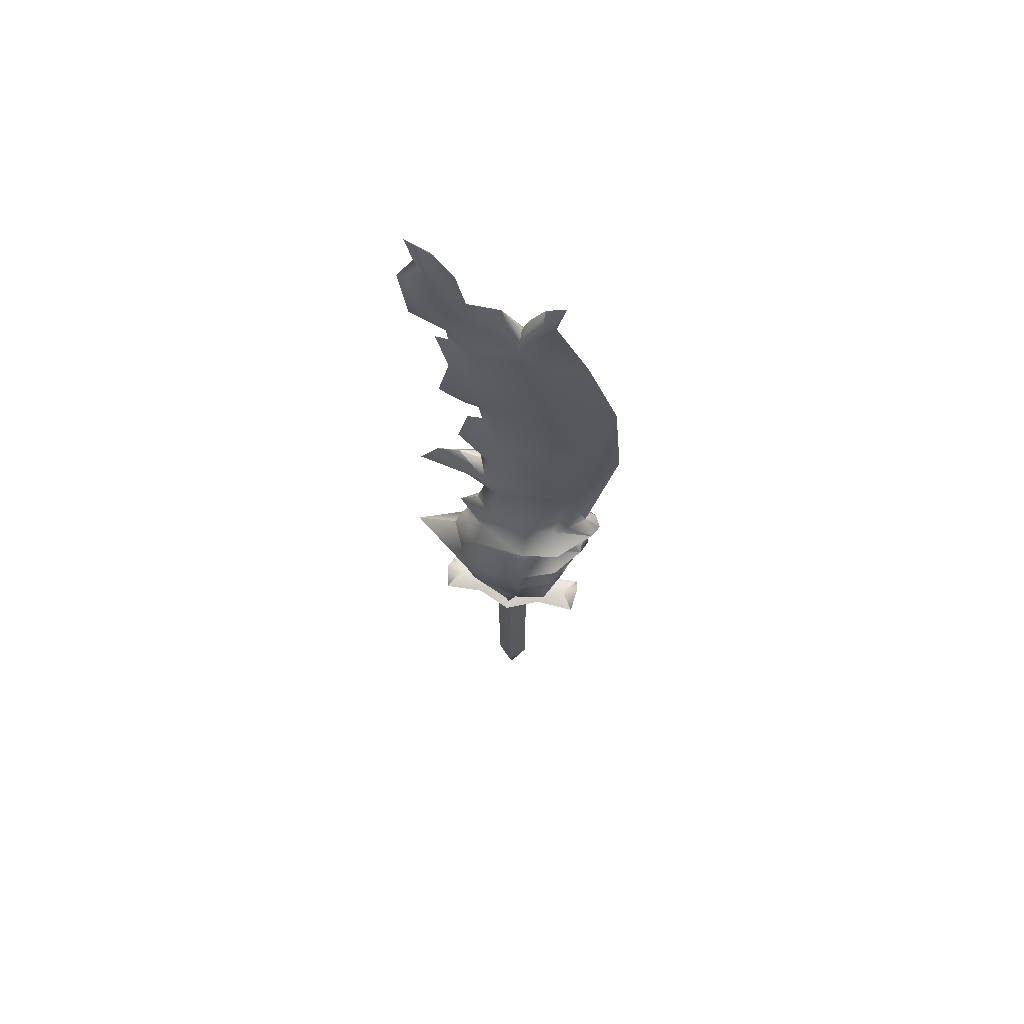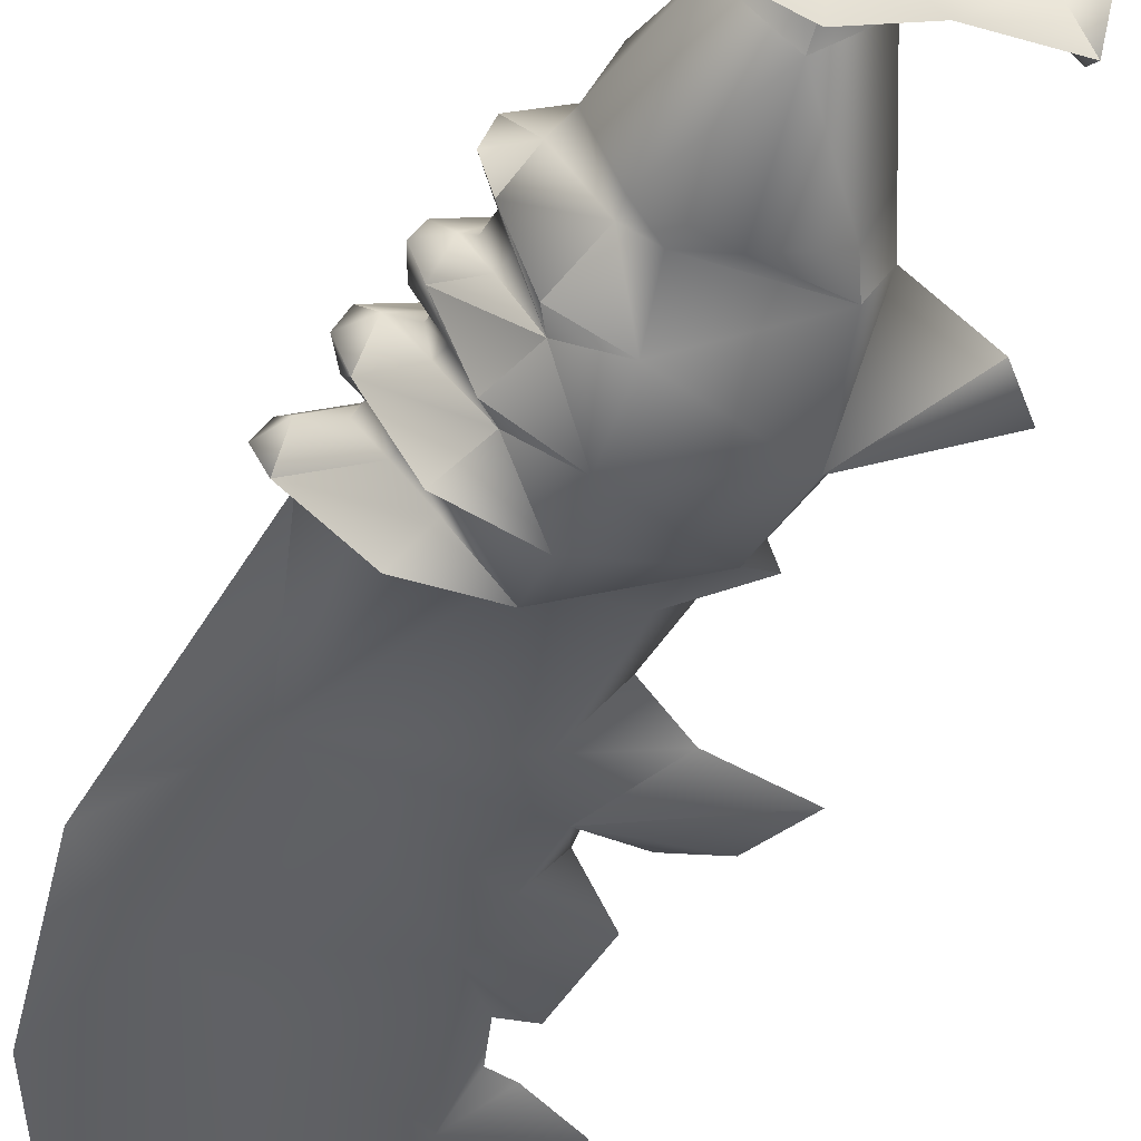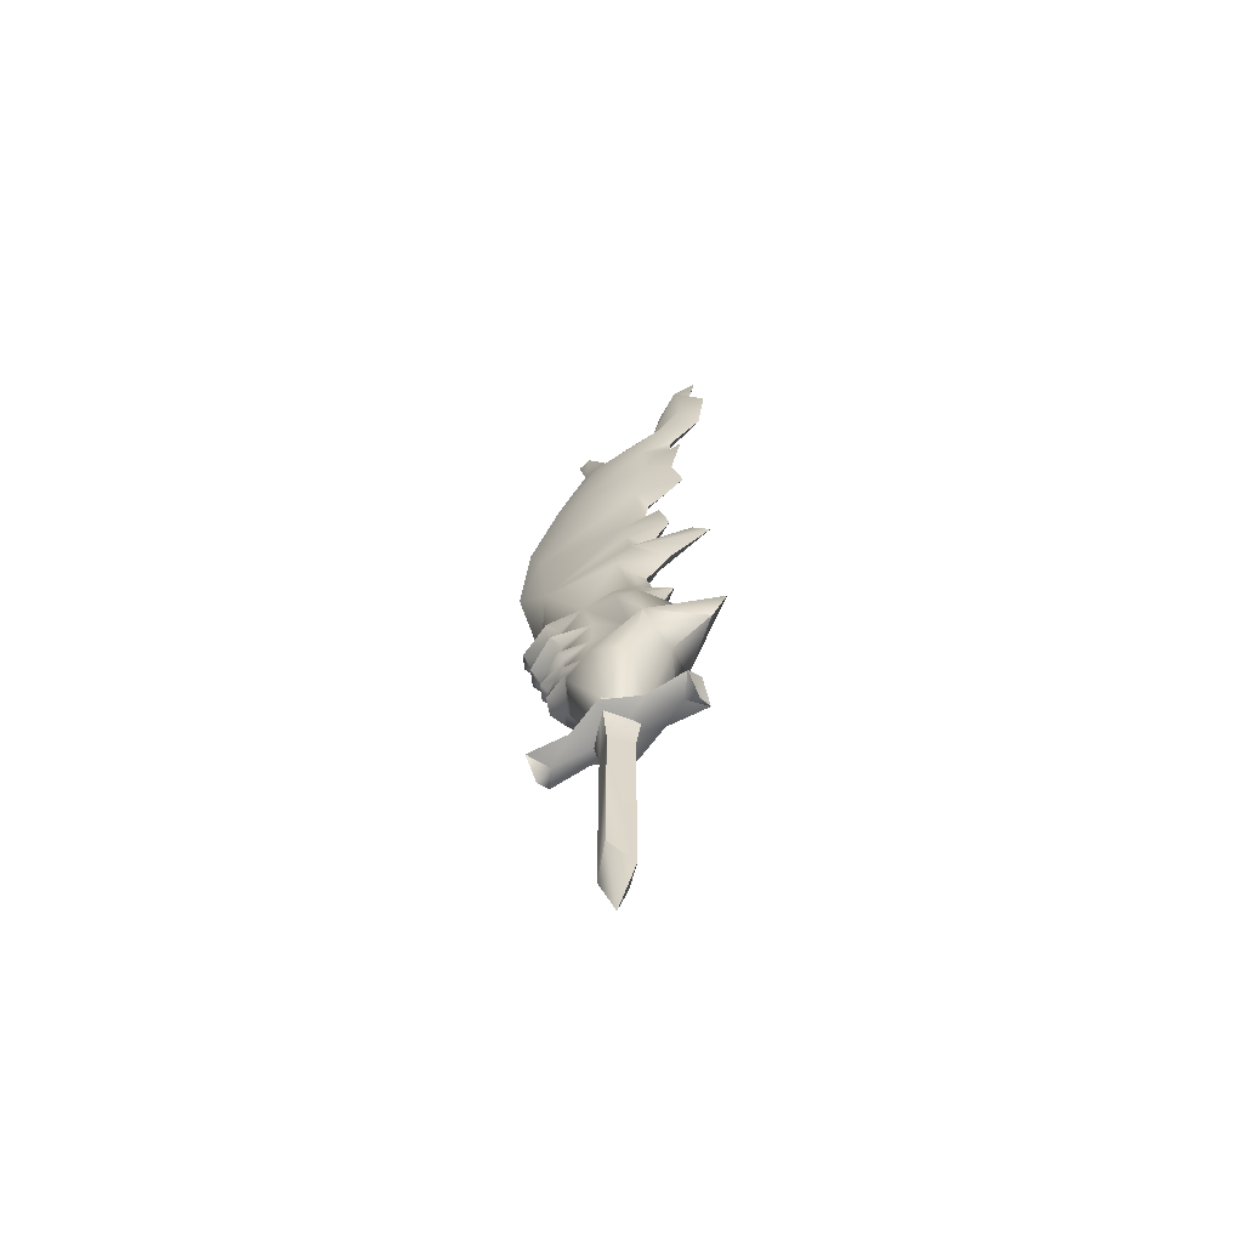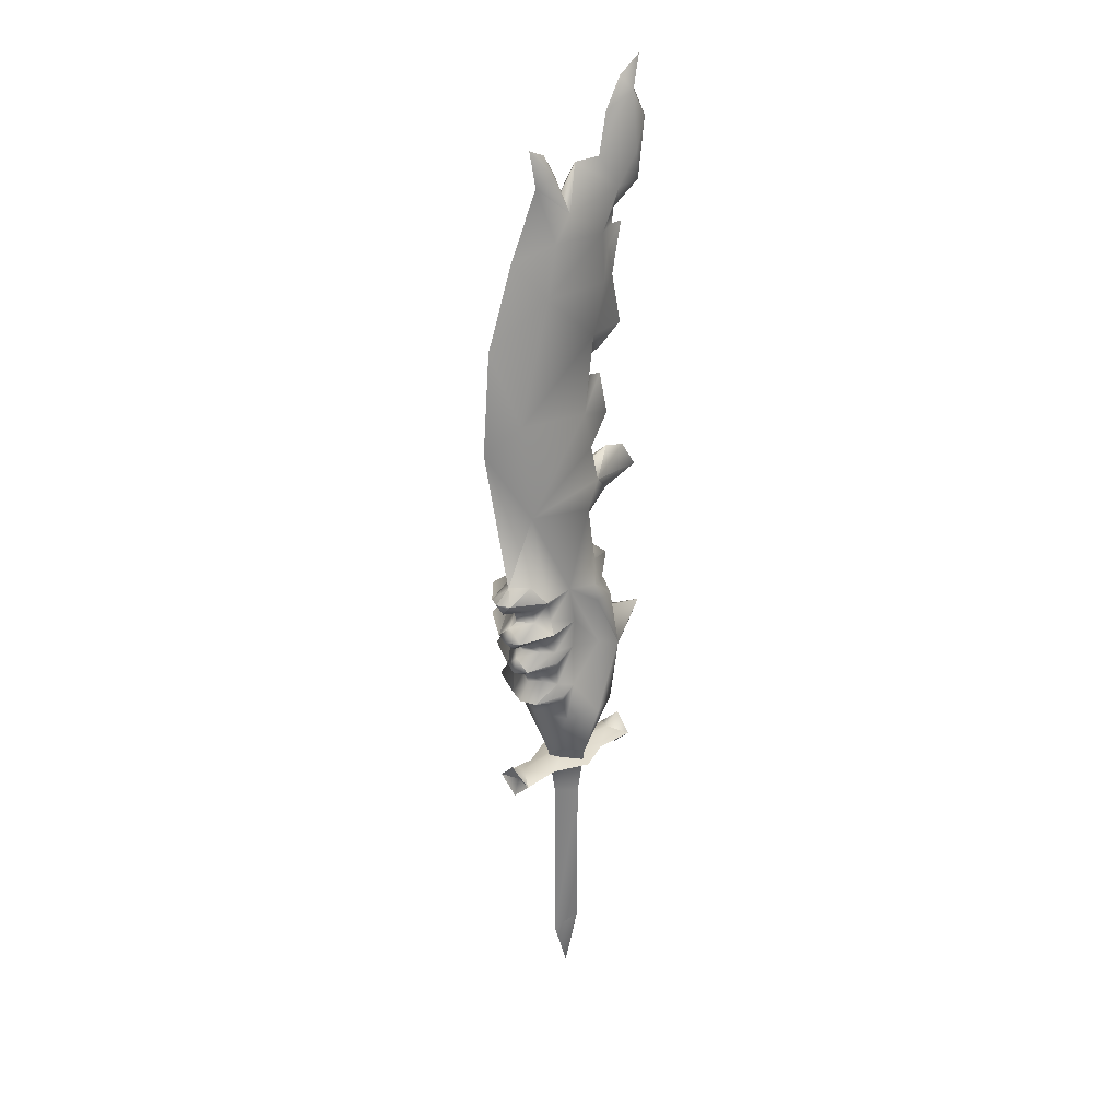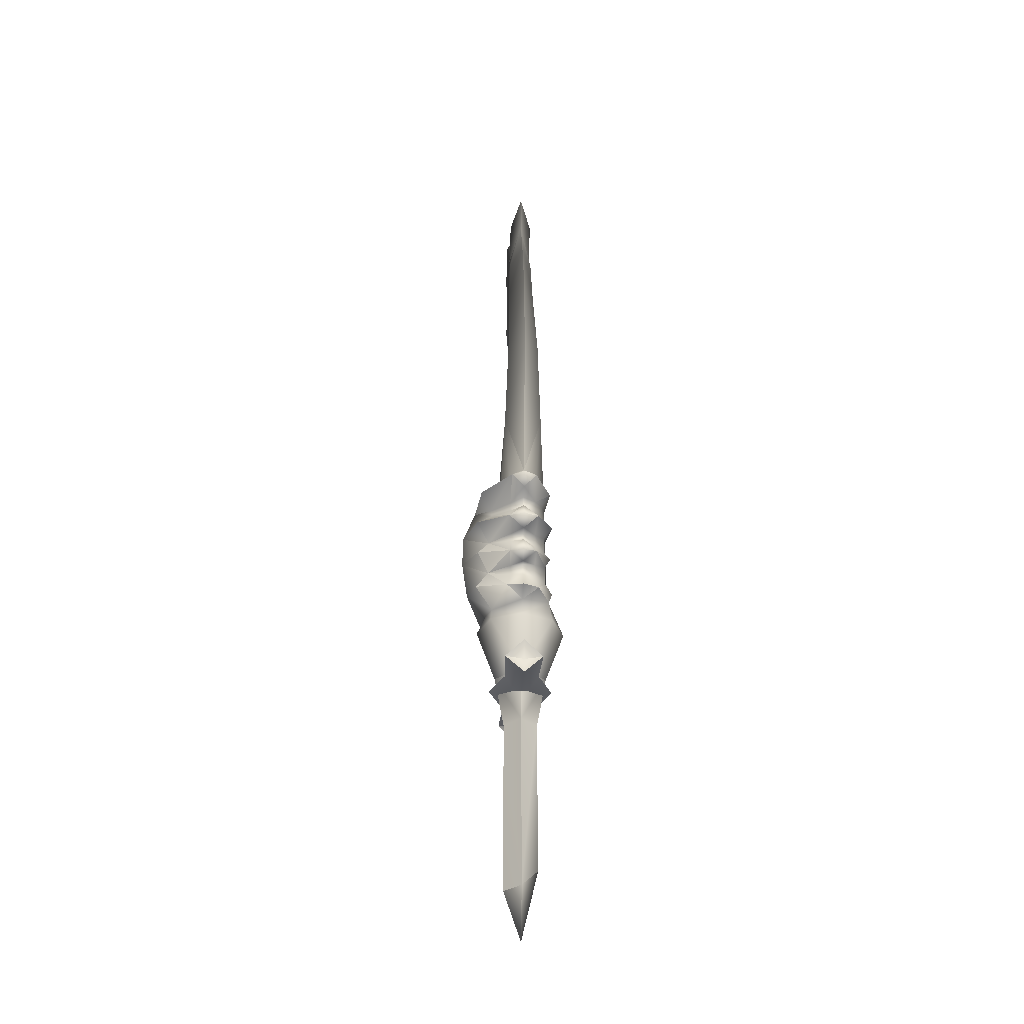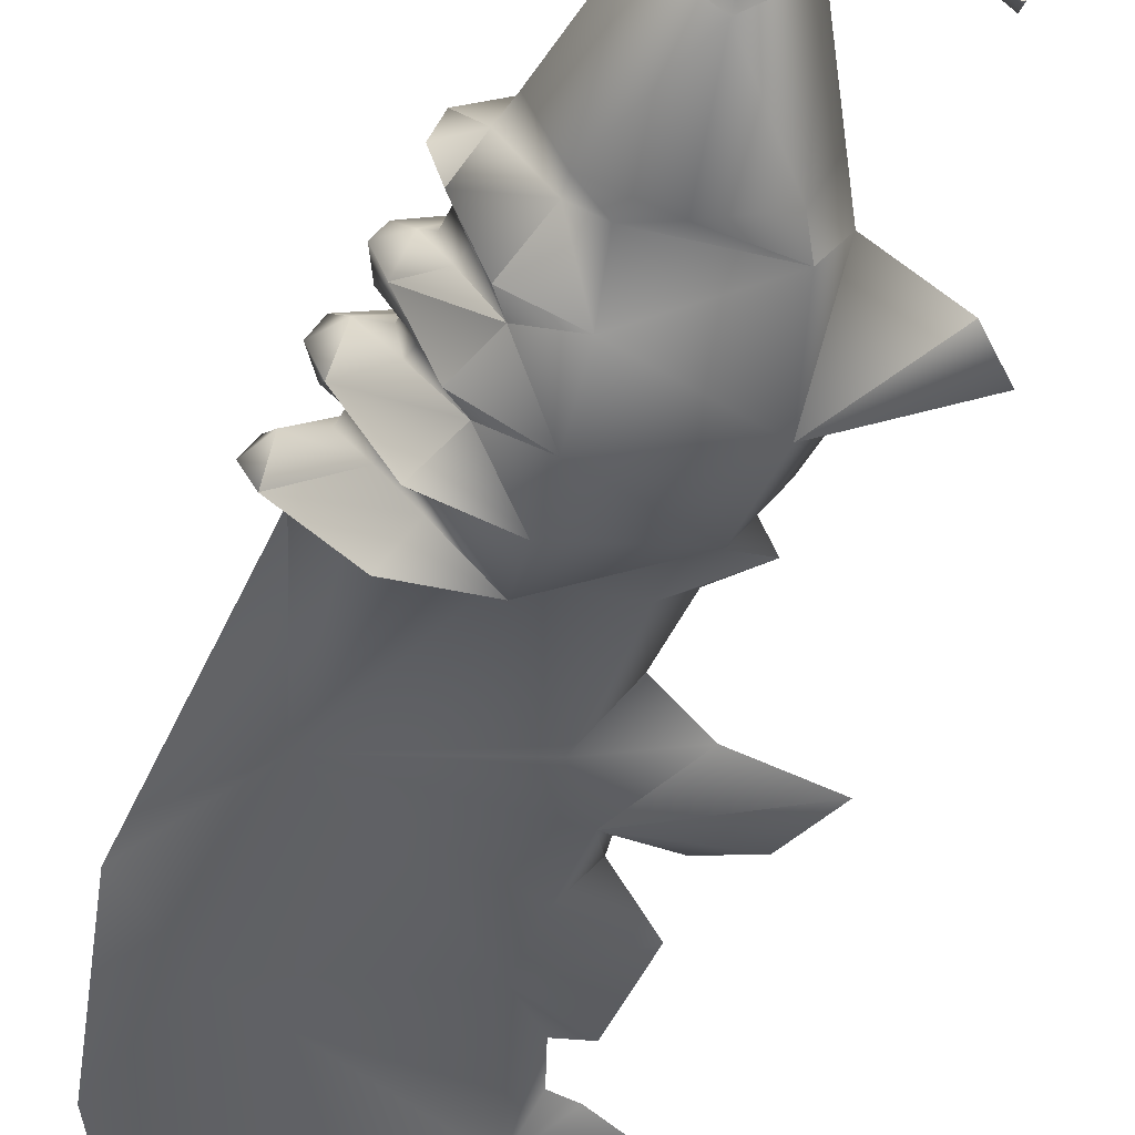
<metadata>
{"format":"obj","ext":"obj","renderer":"f3d","projection":"perspective","resolution":1024,"background":"white","views":[{"elev":64.9,"azim":-168.1,"up":"+Y"},{"elev":-46.8,"azim":-16.6,"up":"+Z"},{"elev":-64.7,"azim":30.3,"up":"+Y"},{"elev":25.6,"azim":-45.9,"up":"+Y"},{"elev":-34.2,"azim":-92.9,"up":"+Y"},{"elev":-49.5,"azim":-11.4,"up":"+Z"}]}
</metadata>
<code>
v -0.3128 1.832 -0.3319
v -0.2541 1.28 -0
v -0.4503 1.832 -0
v -0.3128 1.832 0.3319
v 0.0191 1.28 0.2732
v 0.0191 1.832 0.4694
v 0.351 1.832 0.3319
v 0.2923 1.28 -0
v 0.4772 1.847 -0
v 0.351 1.832 -0.3319
v 0.0191 1.28 -0.2732
v 0.0191 1.832 -0.4694
v -0.1558 0.7308 -0
v 0.0191 0.7308 0.1749
v 0.194 0.7308 -0
v 0.0191 0.7308 -0.1749
v -0.1558 -1.104 0
v 0.0191 -0.8869 0.1749
v 0.194 -1.104 0
v 0.0191 -1.104 -0.1749
v 0.0191 -1.624 0
v 0.8049 1.126 -0.1972
v 0.7454 1.126 -0
v 0.8049 0.9456 -0
v 0.8049 1.126 0.1972
v 0.6617 1.059 -0
v 0.3843 1.126 -0.1735
v 0.0191 1.01 -0
v 0.0191 1.126 -0.3333
v -0.3461 1.126 -0.1735
v -0.6235 1.059 -0
v -0.7667 1.126 -0.1972
v -0.7667 0.9456 -0
v -0.7667 1.126 0.1972
v -0.3461 1.126 0.1735
v 0.0191 1.126 0.3333
v 0.3843 1.126 0.1735
v -0.7072 1.126 -0
v 0.8362 1.307 -0
v 0.6617 1.194 -0
v 0.0191 1.242 -0
v -0.6235 1.194 -0
v -0.798 1.307 -0
v 0.6084 4.934 -0
v 0.1442 5.07 -0.1297
v 0.4966 5.387 -0
v 0.3387 5.404 -0
v 0.2861 5.859 -0.1102
v 0.377 5.625 -0
v 0.5033 5.667 -0
v 0.7879 5.856 -0
v 0.6663 6.379 -0
v 0.4057 6.379 -0.1374
v 0.5234 6.689 -0.0698
v 0.7844 6.899 -0
v 0.6523 6.893 -0
v 0.3881 6.881 -0.1279
v 0.6717 7.053 -0
v 0.6158 7.285 -0.1218
v 1.024 7.267 -0
v 0.8673 7.586 -0.118
v 1.107 7.88 -0
v 0.811 8.181 -0.1126
v 0.9331 8.186 -0
v 1.008 8.492 -0
v 0.7409 8.319 -0
v 0.5524 8.012 -0
v 0.4604 7.597 -0
v 0.1256 7.597 -0
v -0.0671 7.153 -0.1236
v -0.071 7.327 -0
v -0.1507 7.515 -0
v -0.2833 7.536 -0.1186
v -0.2921 7.729 -0
v -0.4861 7.805 -0
v -0.4026 7.434 -0
v -0.2617 6.899 -0.1276
v -0.7348 6.791 -0
v -0.3835 6.379 -0.1374
v -1.047 5.982 -0
v -0.7844 5.188 -0.1676
v -1.132 4.959 -0
v -0.681 4.208 -0.2007
v -0.8251 3.426 -0
v -0.6498 3.417 -0.144
v -0.4874 3.417 -0.2316
v -0.2048 3.362 -0.262
v 0.1262 4.059 -0.2064
v 0.2566 3.446 -0.1748
v 0.3307 3.861 -0
v 0.5996 4.099 -0
v 0.2746 4.339 -0.1959
v 1.043 4.235 -0
v 0.8526 4.507 -0
v 0.6059 4.563 -0
v 0.3665 4.489 -0
v 0.3598 4.614 -0
v 0.2094 4.704 -0.1628
v 0.4668 2.44 0.3342
v 0.5679 2.125 -0
v 0.4089 1.997 -0.367
v -0.1685 1.95 -0.3779
v -0.3146 1.937 -0.3224
v -0.5051 1.973 -0
v -0.3427 2.034 0.2932
v -0.1685 2.164 0.2889
v 0.2784 2.486 0.2233
v 0.1825 3.031 0.293
v 0.3881 3.037 0.2831
v 0.1361 3.232 0.2958
v 0.3277 3.178 0.2064
v 0.2566 3.446 0.1748
v 0.6215 3.349 -0
v 0.4179 3.506 -0
v 0.1262 4.059 0.2064
v 0.2746 4.339 0.1959
v 0.2094 4.704 0.1628
v 0.1442 5.07 0.1297
v -0.681 4.208 0.2007
v -0.2048 3.287 0.262
v -0.1056 2.883 0.2432
v -0.121 2.583 0.2311
v -0.3755 2.24 0.2549
v -0.3592 2.12 0.3246
v -0.6135 2.055 0.1688
v -0.6732 2.061 -0
v -0.5574 2.252 -0
v -0.4715 2.264 0.1299
v -0.5814 2.358 -0
v -0.5014 2.405 0.1331
v -0.6419 2.365 -0
v -0.7047 2.457 0.1409
v -0.7694 2.433 -0
v -0.7235 2.587 -0
v -0.5132 2.627 0.1399
v -0.6253 2.645 -0
v -0.6397 2.712 -0
v -0.5426 2.762 0.1354
v -0.7681 2.709 -0
v -0.817 2.834 0.1558
v -0.8842 2.822 -0
v -0.8139 2.969 -0
v -0.5959 2.997 0.1391
v -0.7148 3.007 -0
v -0.6243 3.144 0.139
v -0.7438 3.123 -0
v -0.9029 3.157 -0
v -0.9296 3.294 0.132
v -0.9985 3.294 -0
v -0.6498 3.417 0.144
v -0.5774 3.27 0.3012
v -0.4725 3.187 0.2144
v -0.451 2.999 0.2338
v -0.5054 2.887 0.3273
v -0.4257 2.794 0.2356
v -0.4007 2.623 0.2473
v -0.4263 2.528 0.3047
v -0.3907 2.447 0.252
v 0.3277 3.178 -0.2064
v 0.4849 3.147 -0
v 0.5937 3.043 -0
v 0.707 2.69 -0
v 1.143 2.598 -0
v 0.9799 2.364 -0
v 0.4668 2.531 -0.4833
v 0.3881 3.037 -0.3656
v -0.4874 3.362 0.2032
v -0.1718 2.182 -0.5859
v -0.1885 2.578 -0.6445
v -0.21 2.896 -0.6387
v -0.2082 3.232 -0.5132
v -0.5984 3.27 -0.4515
v -0.9296 3.294 -0.132
v -0.4725 3.115 -0.3354
v -0.451 3.059 -0.3334
v -0.5799 2.887 -0.4956
v -0.817 2.834 -0.1558
v -0.4149 2.723 -0.3634
v -0.6103 2.727 -0.1354
v -0.5808 2.654 -0.1399
v -0.7047 2.457 -0.1409
v -0.5309 2.369 -0.1331
v -0.5011 2.284 -0.1299
v -0.6135 2.081 -0.1688
v -0.469 2.131 -0.4978
v -0.3831 2.359 -0.3664
v -0.5311 2.528 -0.483
v -0.6243 3.12 -0.139
v -0.5959 3.041 -0.1391
v -0.7844 5.188 0.1676
v -0.3835 6.379 0.1374
v -0.2617 6.899 0.1276
v -0.0671 7.153 0.1236
v -0.2833 7.536 0.1186
v 0.6158 7.285 0.1218
v 0.8673 7.586 0.118
v 0.811 8.181 0.1126
v 0.3881 6.881 0.1279
v 0.5234 6.689 0.0698
v 0.4057 6.379 0.1374
v 0.2861 5.859 0.1102
o V1_U2_P20_N0
g V1_U2_P20_N0
f 1 2 3
f 3 2 4
f 2 5 4
f 4 5 6
f 6 5 7
f 5 8 7
f 7 8 9
f 9 8 10
f 8 11 10
f 10 11 12
f 12 11 1
f 1 11 2
f 11 13 2
f 2 13 5
f 13 14 5
f 5 14 8
f 14 15 8
f 15 16 8
f 8 16 11
f 11 16 13
f 16 17 13
f 13 17 14
f 17 18 14
f 18 19 14
f 14 19 15
f 15 19 16
f 19 20 16
f 16 20 17
f 20 21 17
f 17 21 18
f 18 21 19
f 21 20 19
f 22 23 24
f 24 23 25
f 24 26 22
f 22 26 27
f 26 28 27
f 27 28 29
f 29 28 30
f 28 31 30
f 30 31 32
f 32 31 33
f 33 31 34
f 34 31 35
f 31 28 35
f 35 28 36
f 36 28 37
f 28 26 37
f 37 26 25
f 26 24 25
f 32 33 38
f 38 33 34
f 22 39 23
f 23 39 25
f 39 40 25
f 25 40 37
f 40 41 37
f 37 41 36
f 36 41 35
f 41 42 35
f 35 42 34
f 34 42 43
f 43 42 32
f 32 42 30
f 42 41 30
f 30 41 29
f 29 41 27
f 41 40 27
f 27 40 22
f 40 39 22
f 32 38 43
f 43 38 34
f 44 45 46
f 46 45 47
f 45 48 47
f 47 48 49
f 49 48 50
f 50 48 51
f 51 48 52
f 48 53 52
f 53 54 52
f 52 54 55
f 55 54 56
f 54 57 56
f 56 57 58
f 57 59 58
f 58 59 60
f 59 61 60
f 60 61 62
f 61 63 62
f 62 63 64
f 64 63 65
f 65 63 66
f 66 63 67
f 67 63 68
f 63 61 68
f 61 59 68
f 68 59 69
f 59 70 69
f 69 70 71
f 71 70 72
f 70 73 72
f 72 73 74
f 74 73 75
f 75 73 76
f 73 70 76
f 70 77 76
f 76 77 78
f 77 79 78
f 78 79 80
f 79 81 80
f 80 81 82
f 81 83 82
f 82 83 84
f 83 85 84
f 83 81 45
f 45 81 48
f 81 79 48
f 48 79 53
f 79 57 53
f 53 57 54
f 59 57 70
f 70 57 77
f 57 79 77
f 85 83 86
f 86 83 87
f 83 88 87
f 87 88 89
f 89 88 90
f 90 88 91
f 88 92 91
f 91 92 93
f 93 92 94
f 94 92 95
f 95 92 96
f 96 92 97
f 92 98 97
f 97 98 44
f 44 98 45
f 45 98 83
f 98 92 83
f 83 92 88
f 6 7 99
f 99 7 100
f 7 9 100
f 9 10 100
f 100 10 101
f 10 12 101
f 101 12 102
f 12 1 102
f 102 1 103
f 1 3 103
f 103 3 104
f 104 3 105
f 3 4 105
f 105 4 106
f 4 6 106
f 106 6 107
f 6 99 107
f 107 99 108
f 99 109 108
f 108 109 110
f 109 111 110
f 110 111 112
f 111 113 112
f 112 113 114
f 113 89 114
f 89 90 114
f 114 90 112
f 112 90 115
f 90 91 115
f 115 91 116
f 91 93 116
f 93 94 116
f 94 95 116
f 95 96 116
f 96 97 116
f 116 97 117
f 97 44 117
f 44 118 117
f 118 119 117
f 117 119 116
f 116 119 115
f 119 120 115
f 115 120 112
f 112 120 110
f 110 120 108
f 108 120 107
f 120 121 107
f 121 122 107
f 107 122 106
f 122 123 106
f 123 124 106
f 106 124 105
f 124 125 105
f 105 125 104
f 104 125 126
f 126 125 127
f 125 128 127
f 127 128 129
f 128 130 129
f 129 130 131
f 130 132 131
f 131 132 133
f 133 132 134
f 132 135 134
f 134 135 136
f 136 135 137
f 135 138 137
f 137 138 139
f 138 140 139
f 139 140 141
f 141 140 142
f 140 143 142
f 142 143 144
f 143 145 144
f 144 145 146
f 146 145 147
f 145 148 147
f 147 148 149
f 149 148 84
f 84 148 150
f 150 148 151
f 148 145 151
f 151 145 152
f 145 143 152
f 152 143 153
f 153 143 154
f 143 140 154
f 140 138 154
f 154 138 155
f 155 138 156
f 138 135 156
f 135 132 156
f 156 132 157
f 157 132 158
f 132 130 158
f 158 130 123
f 130 128 123
f 128 125 123
f 123 125 124
f 89 113 159
f 159 113 160
f 113 111 160
f 160 111 161
f 111 109 161
f 161 109 162
f 109 99 162
f 162 99 163
f 163 99 164
f 99 100 164
f 164 100 165
f 100 101 165
f 164 165 163
f 163 165 162
f 165 166 162
f 162 166 161
f 166 159 161
f 161 159 160
f 123 122 158
f 158 122 157
f 157 122 156
f 122 121 156
f 156 121 155
f 155 121 154
f 154 121 153
f 121 120 153
f 153 120 152
f 152 120 151
f 120 167 151
f 151 167 150
f 150 167 119
f 167 120 119
f 103 168 102
f 102 168 101
f 101 168 165
f 168 169 165
f 165 169 166
f 169 170 166
f 170 171 166
f 166 171 159
f 171 87 159
f 159 87 89
f 87 171 86
f 171 172 86
f 86 172 173
f 173 172 174
f 172 171 174
f 174 171 175
f 171 170 175
f 175 170 176
f 177 178 179
f 179 178 180
f 178 181 180
f 180 181 134
f 134 181 133
f 133 181 131
f 181 182 131
f 131 182 129
f 182 183 129
f 129 183 127
f 183 184 127
f 127 184 126
f 184 104 126
f 104 184 103
f 184 185 103
f 103 185 168
f 185 186 168
f 168 186 169
f 186 187 169
f 169 187 178
f 178 187 181
f 187 186 181
f 181 186 182
f 182 186 183
f 183 186 184
f 186 185 184
f 147 188 146
f 146 188 144
f 188 189 144
f 144 189 142
f 189 177 142
f 142 177 141
f 141 177 139
f 177 179 139
f 139 179 137
f 179 180 137
f 137 180 136
f 180 134 136
f 169 178 170
f 170 178 176
f 178 177 176
f 176 177 175
f 177 189 175
f 175 189 174
f 189 188 174
f 174 188 173
f 188 147 173
f 173 147 149
f 149 84 173
f 84 85 173
f 173 85 86
f 150 119 84
f 84 119 82
f 119 190 82
f 82 190 80
f 190 191 80
f 80 191 78
f 191 192 78
f 78 192 76
f 192 193 76
f 193 194 76
f 76 194 75
f 75 194 74
f 74 194 72
f 194 193 72
f 72 193 71
f 71 193 69
f 193 195 69
f 69 195 68
f 195 196 68
f 196 197 68
f 68 197 67
f 67 197 66
f 66 197 65
f 65 197 64
f 64 197 62
f 197 196 62
f 62 196 60
f 196 195 60
f 60 195 58
f 195 198 58
f 58 198 56
f 198 199 56
f 56 199 55
f 55 199 52
f 199 200 52
f 200 201 52
f 52 201 51
f 51 201 50
f 50 201 49
f 49 201 47
f 201 118 47
f 47 118 46
f 118 44 46
f 119 118 190
f 118 201 190
f 190 201 191
f 201 200 191
f 191 200 198
f 200 199 198
f 191 198 192
f 192 198 193
f 198 195 193

</code>
